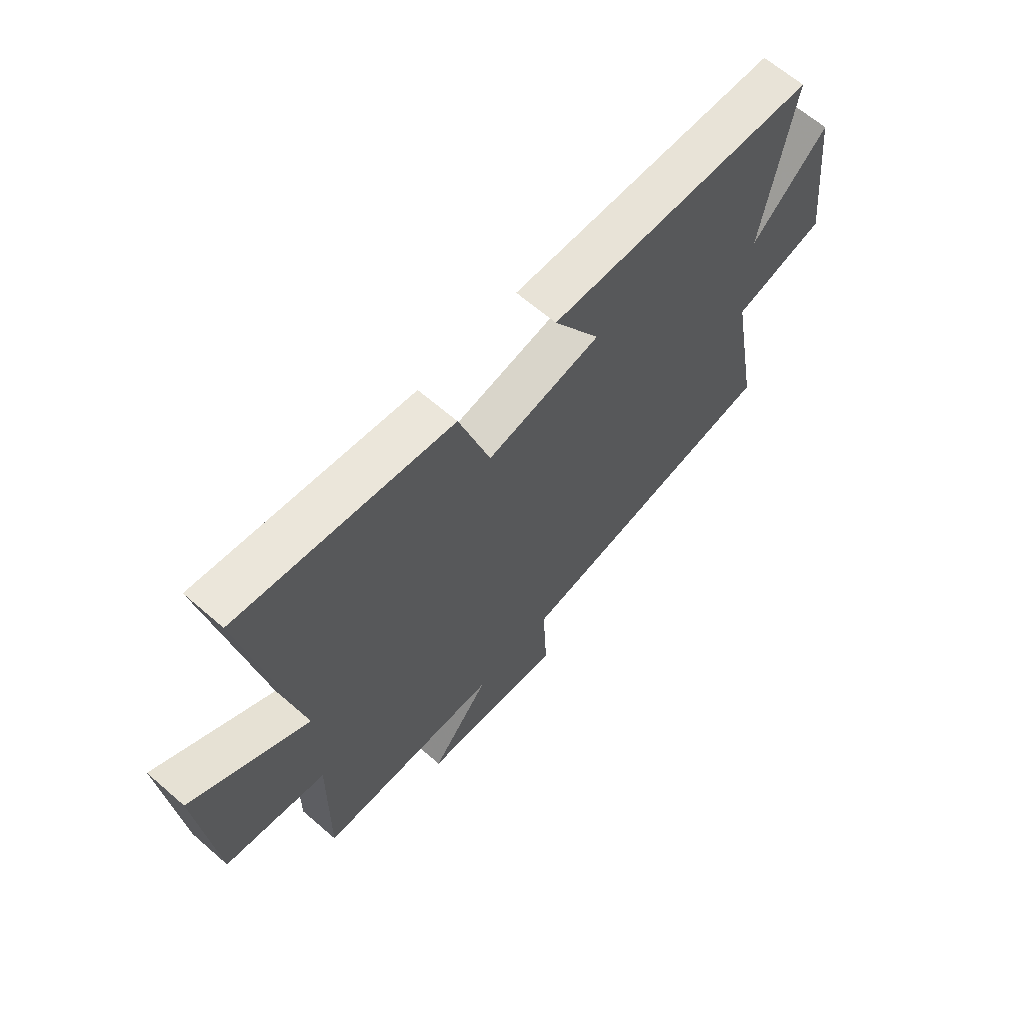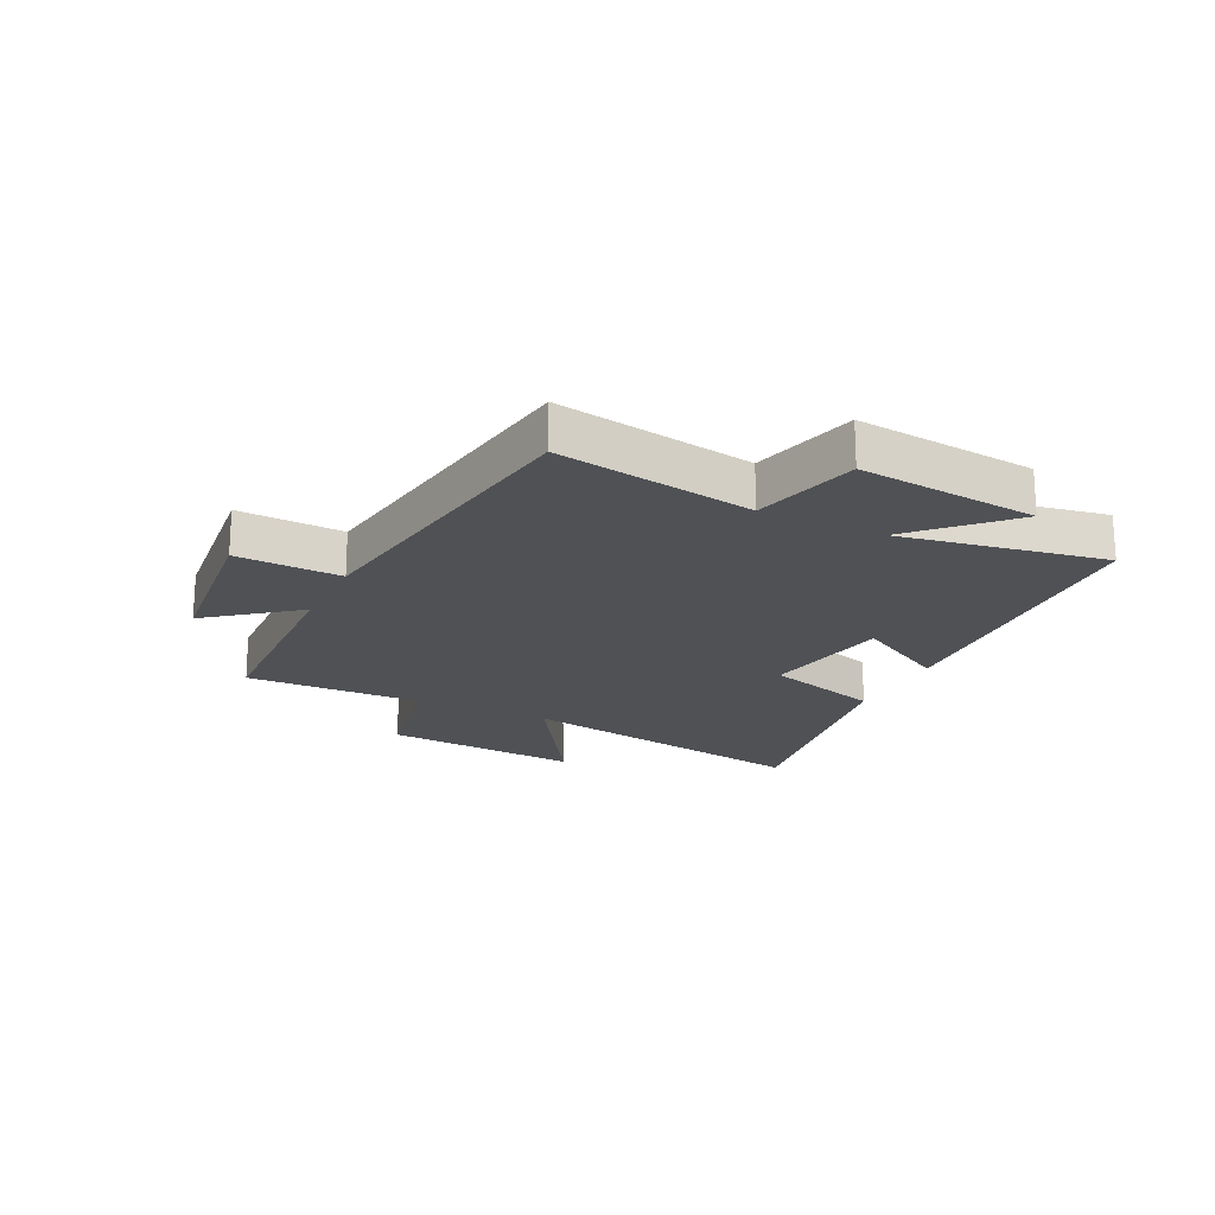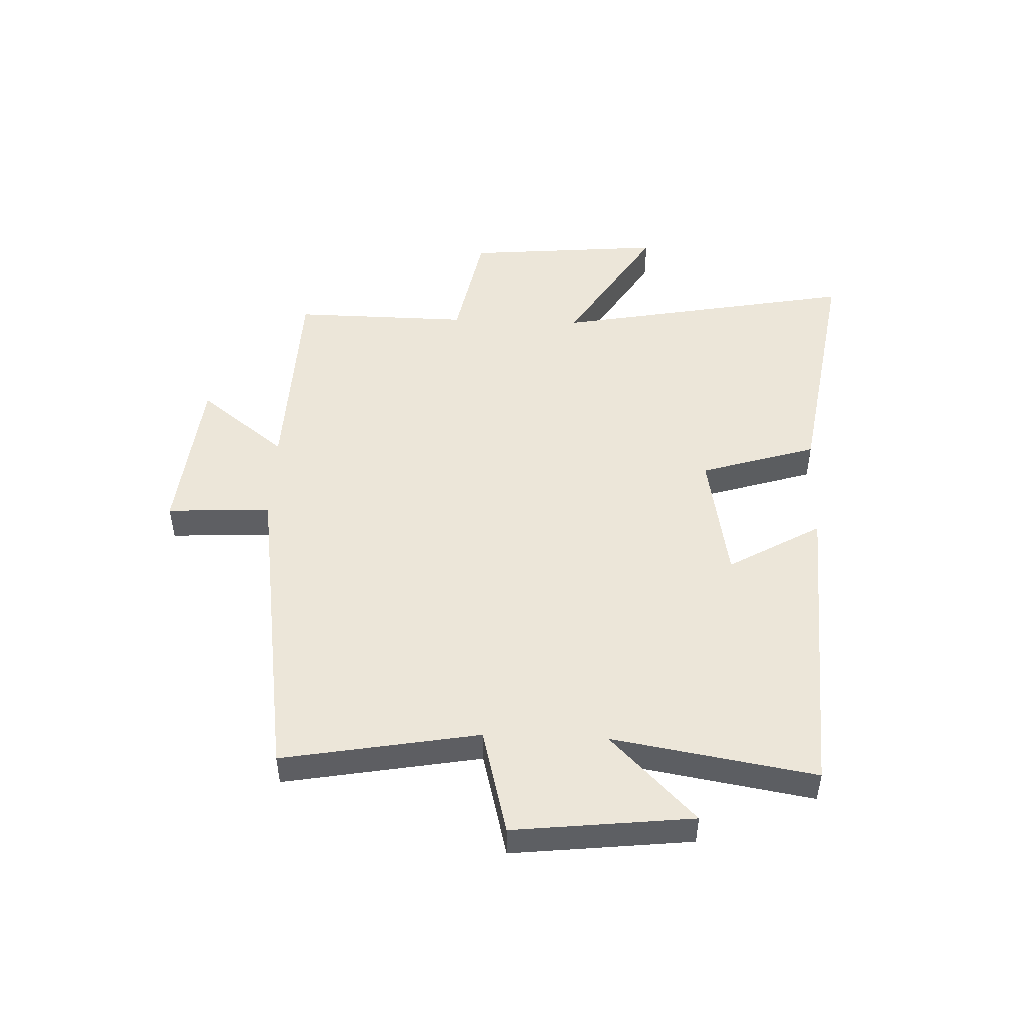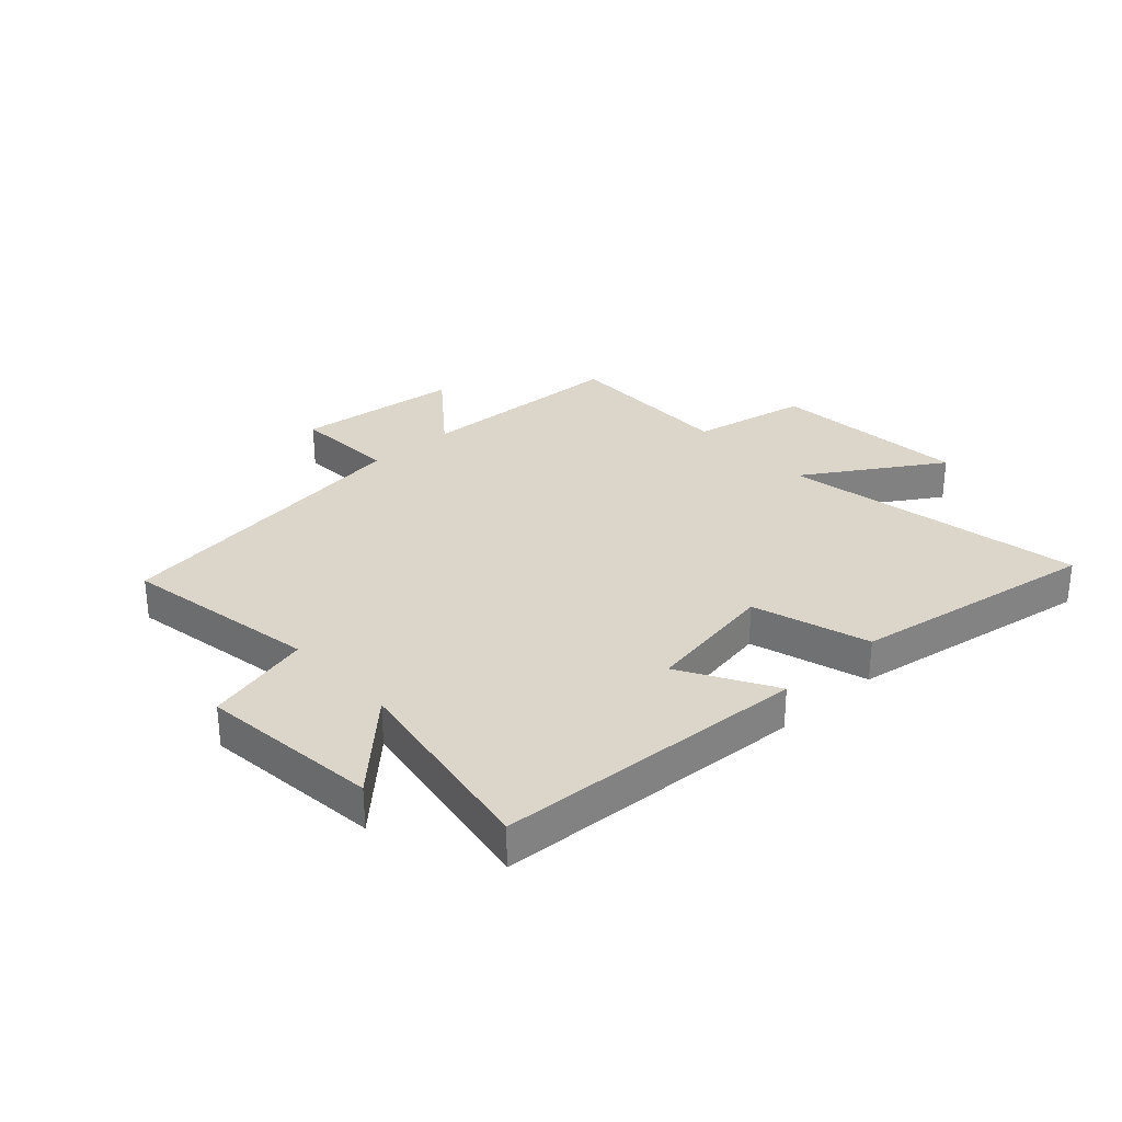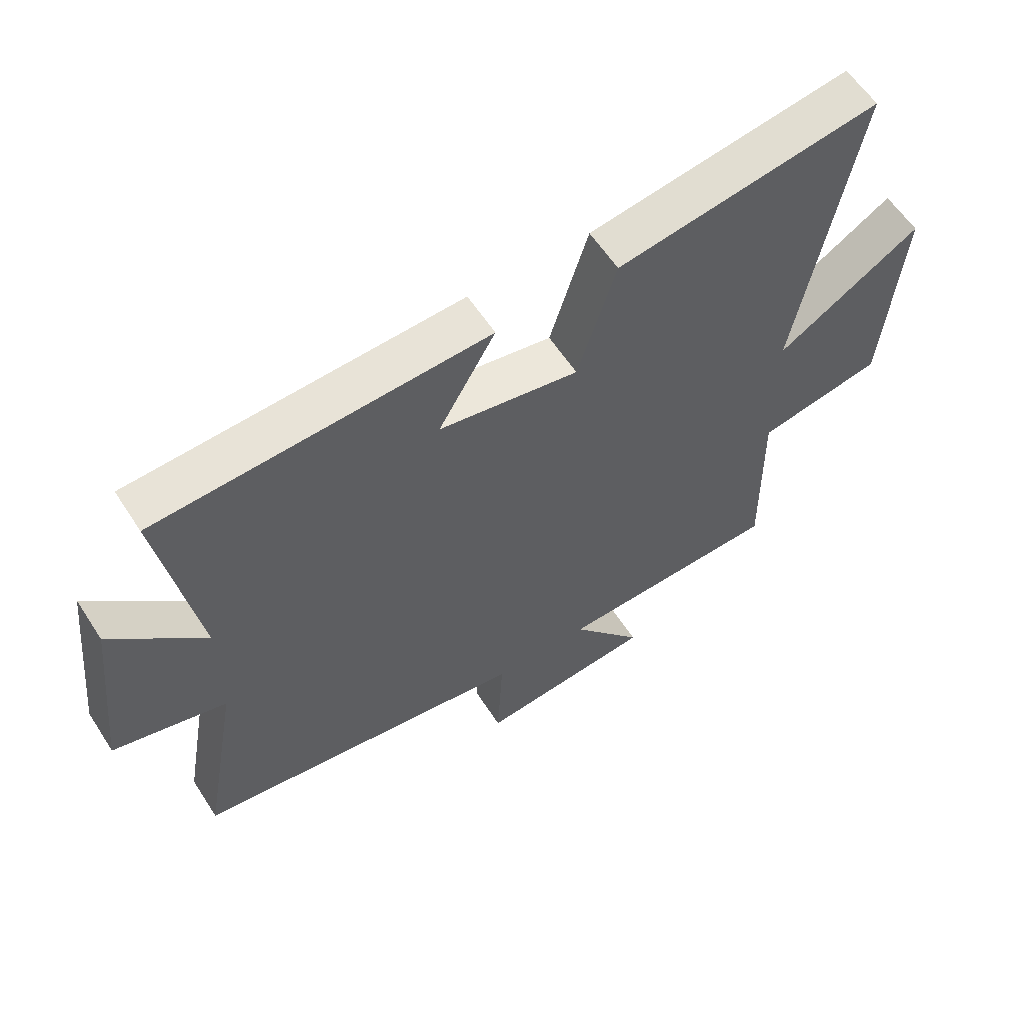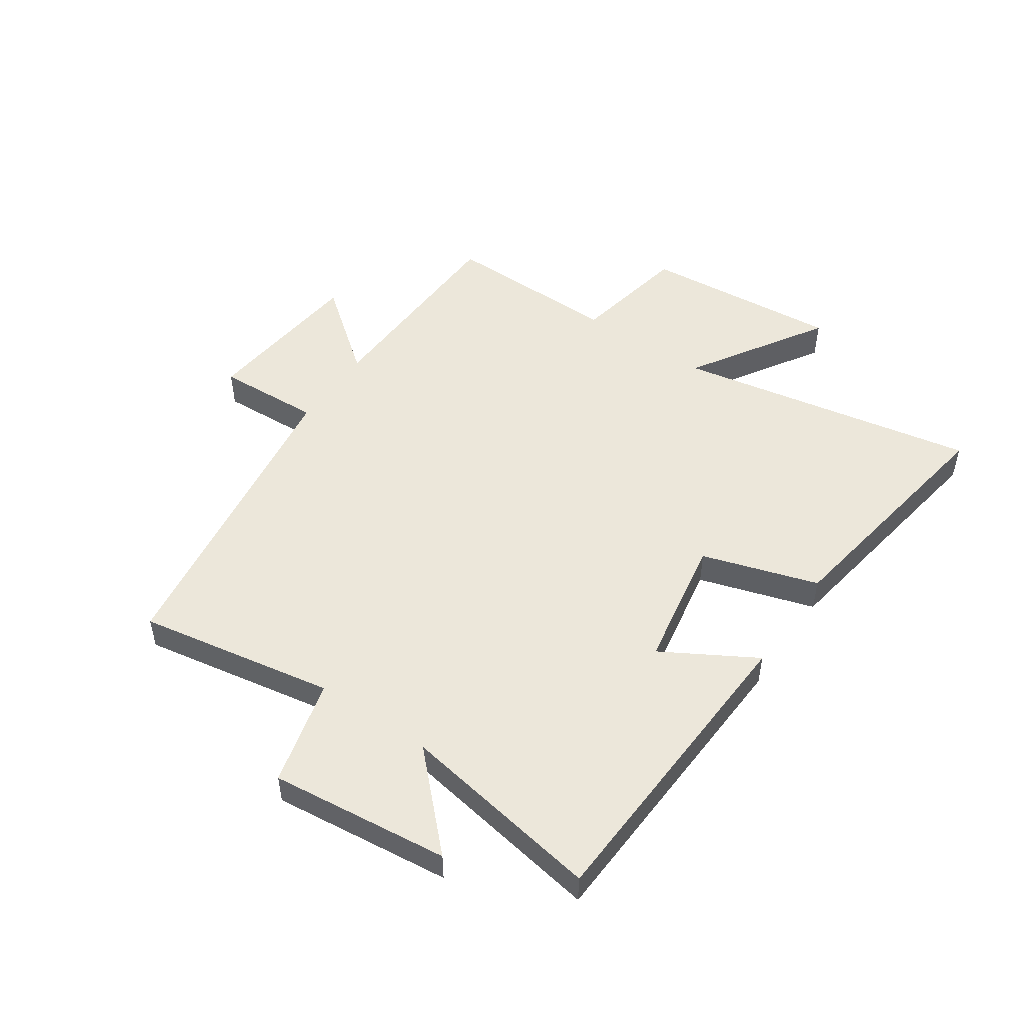
<metadata>
{"format":"obj","ext":"obj","renderer":"f3d","projection":"perspective","resolution":1024,"background":"white","views":[{"elev":64.5,"azim":131.2,"up":"+Z"},{"elev":-19.8,"azim":-115.7,"up":"+Y"},{"elev":48.7,"azim":-87.8,"up":"+Y"},{"elev":30.1,"azim":-42.4,"up":"+Y"},{"elev":59.1,"azim":-32.7,"up":"+Z"},{"elev":50.6,"azim":-55.6,"up":"+Y"}]}
</metadata>
<code>
v -0.56 0.07 -0.421
v -0.5 0.07 -0.084
v -0.683 0.07 -0.037
v -0.649 0.07 0.271
v -0.5 0.07 0.124
v -0.559 0.07 0.473
v -0.024 0.07 0.5
v -0.116 0.07 0.341
v 0.11 0.07 0.301
v 0.172 0.07 0.5
v 0.597 0.07 0.568
v 0.5 0.07 0.05
v 0.732 0.07 0.195
v 0.702 0.07 -0.145
v 0.5 0.07 -0.184
v 0.504 0.07 -0.487
v 0.14 0.07 -0.5
v 0.257 0.07 -0.649
v -0.027 0.07 -0.679
v -0.018 0.07 -0.5
v -0.56 0 -0.421
v -0.5 0 -0.084
v -0.683 0 -0.037
v -0.649 0 0.271
v -0.5 0 0.124
v -0.559 0 0.473
v -0.024 0 0.5
v -0.116 0 0.341
v 0.11 0 0.301
v 0.172 0 0.5
v 0.597 0 0.568
v 0.5 0 0.05
v 0.732 0 0.195
v 0.702 0 -0.145
v 0.5 0 -0.184
v 0.504 0 -0.487
v 0.14 0 -0.5
v 0.257 0 -0.649
v -0.027 0 -0.679
v -0.018 0 -0.5
f 17 18 19 20
f 15 16 17 20
f 15 20 1 2
f 12 13 14 15
f 12 15 2 3
f 9 10 11 12
f 8 9 12 3
f 5 6 7 8
f 5 8 3
f 3 4 5
f 40 39 38 37
f 40 37 36 35
f 22 21 40 35
f 35 34 33 32
f 23 22 35 32
f 32 31 30 29
f 23 32 29 28
f 28 27 26 25
f 23 28 25
f 25 24 23
f 1 21 22 2
f 2 22 23 3
f 3 23 24 4
f 4 24 25 5
f 5 25 26 6
f 6 26 27 7
f 7 27 28 8
f 8 28 29 9
f 9 29 30 10
f 10 30 31 11
f 11 31 32 12
f 12 32 33 13
f 13 33 34 14
f 14 34 35 15
f 15 35 36 16
f 16 36 37 17
f 17 37 38 18
f 18 38 39 19
f 19 39 40 20
f 20 40 21 1

</code>
